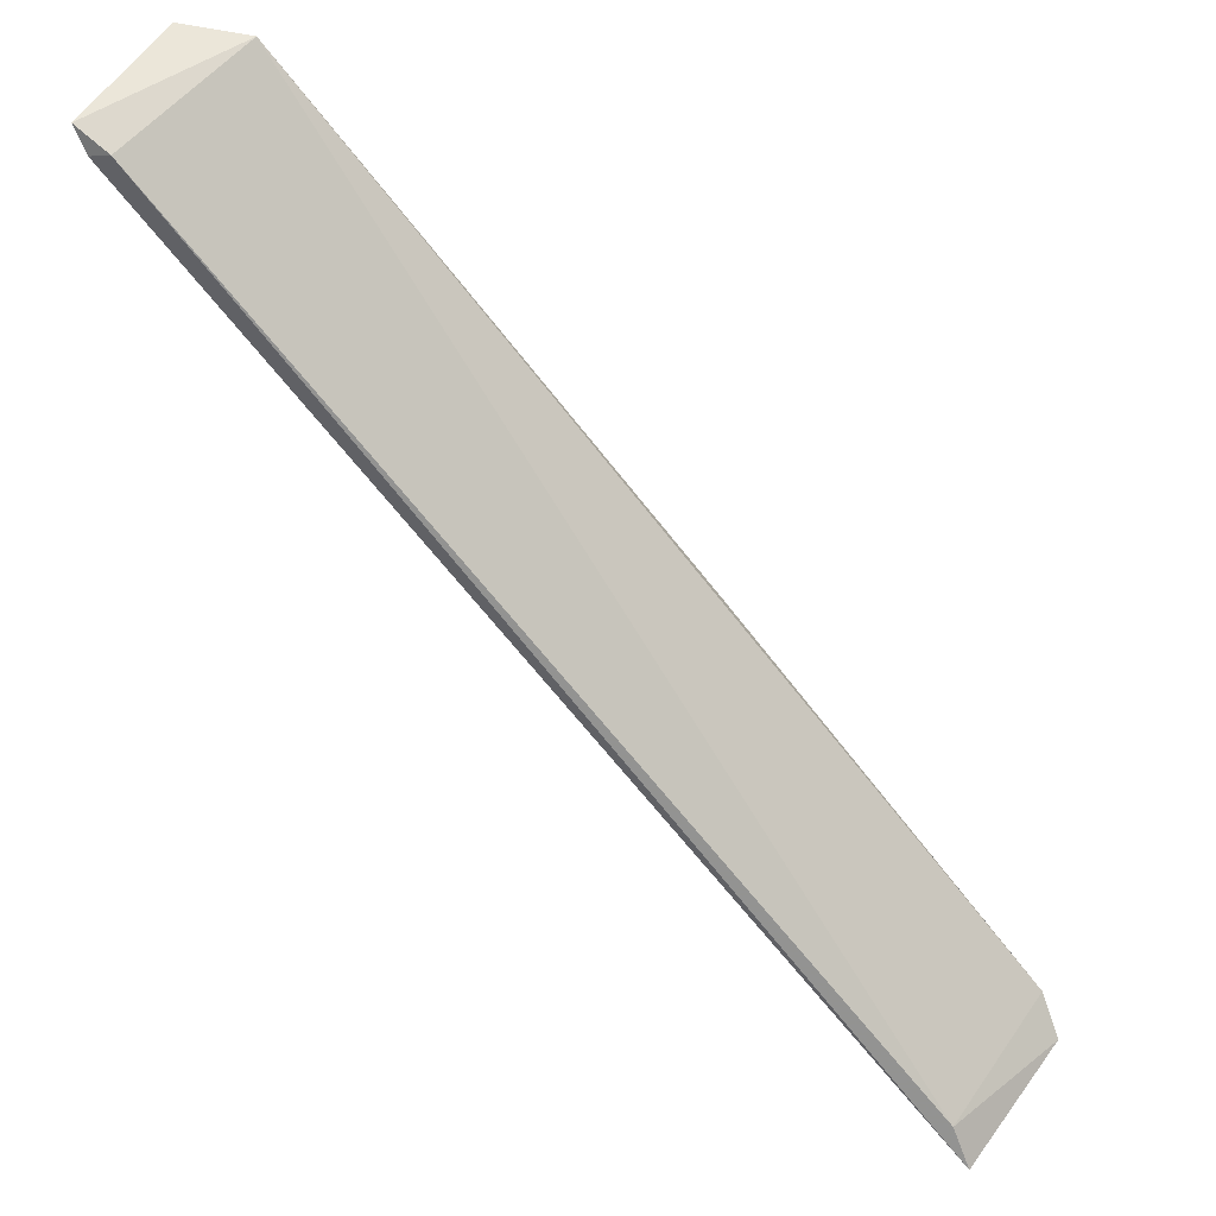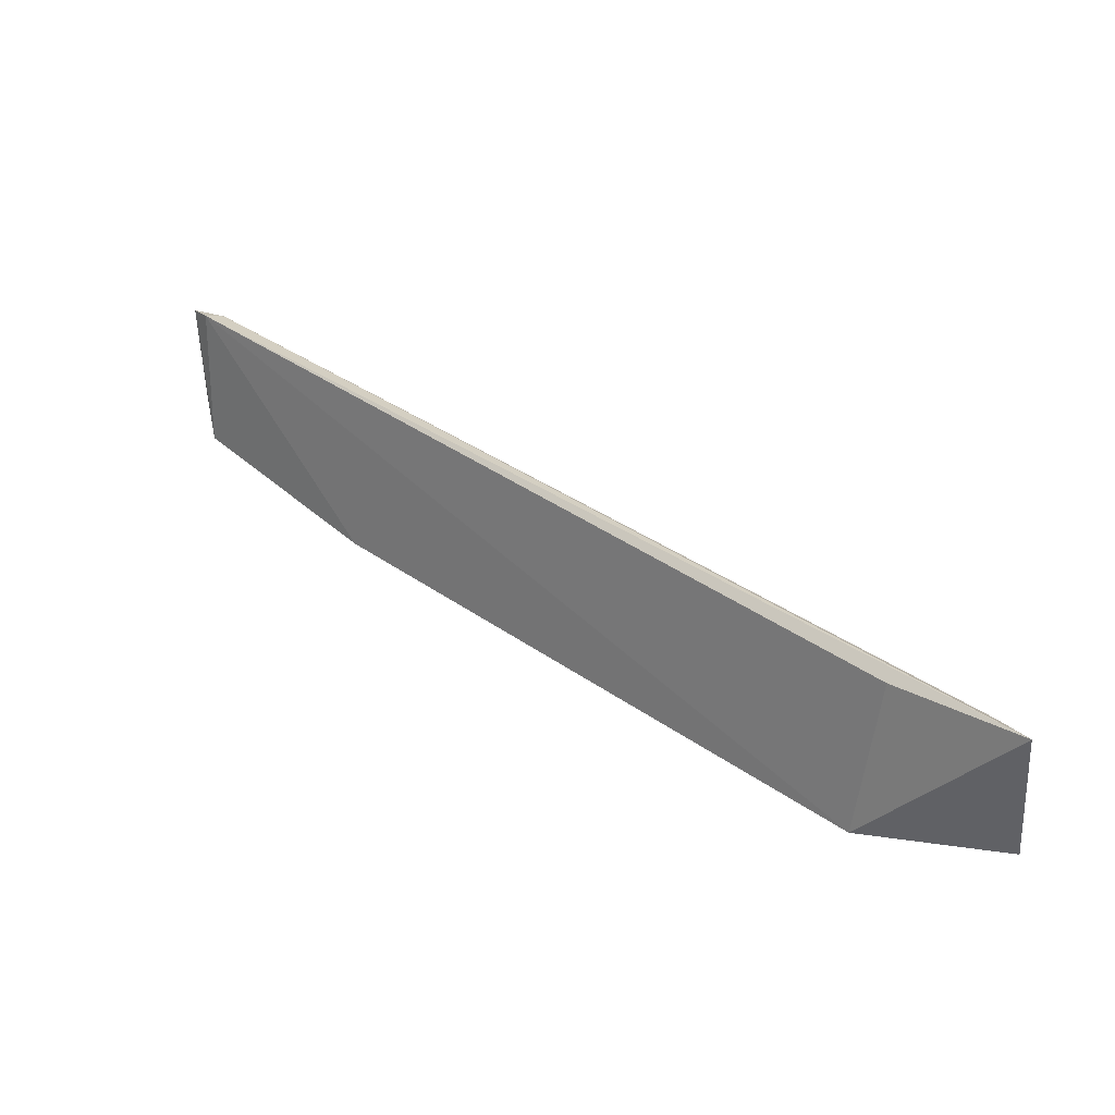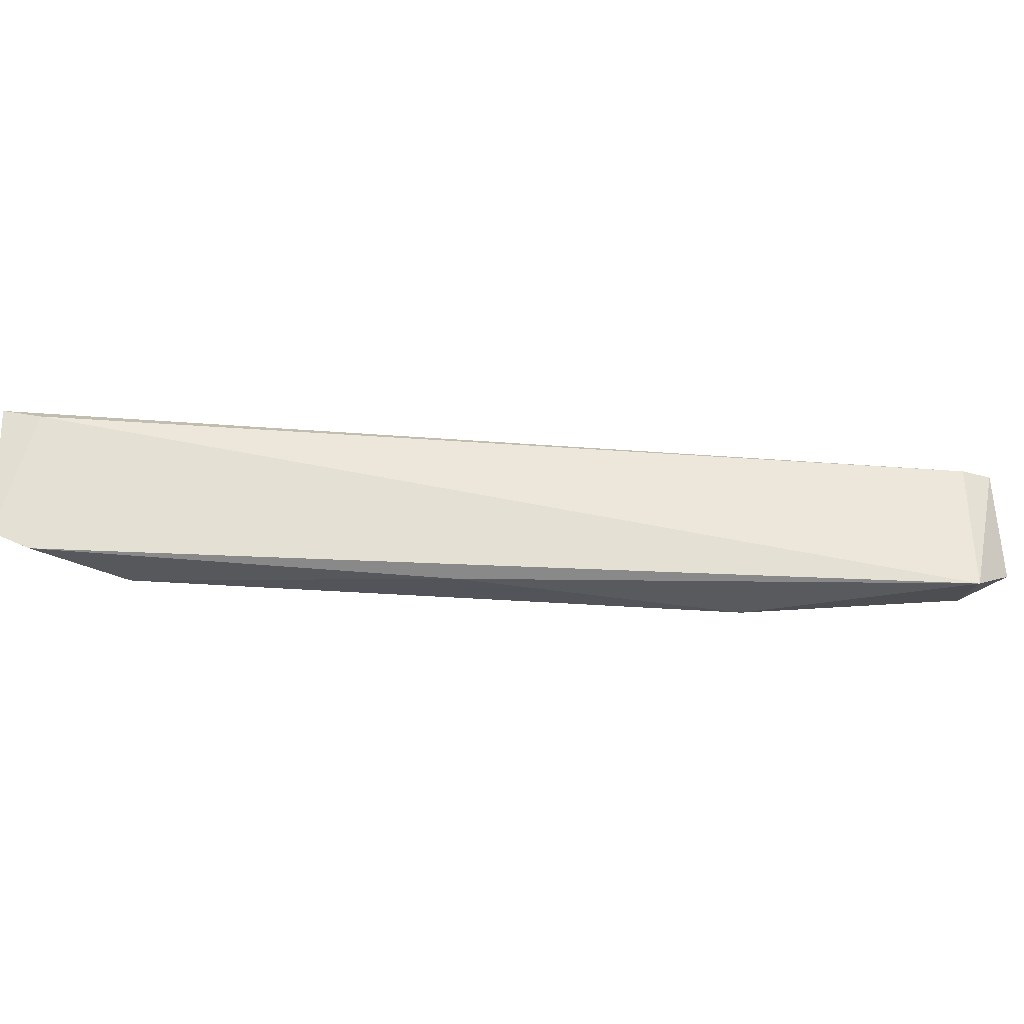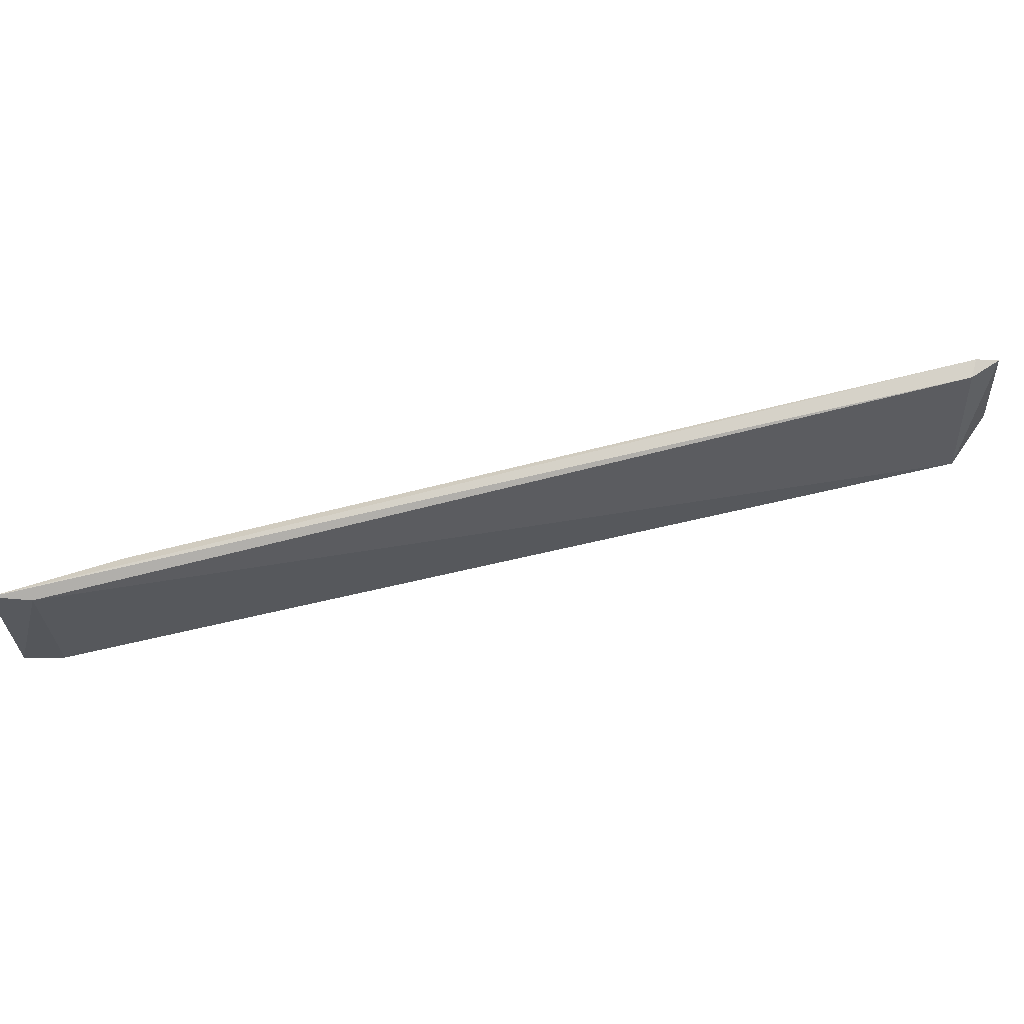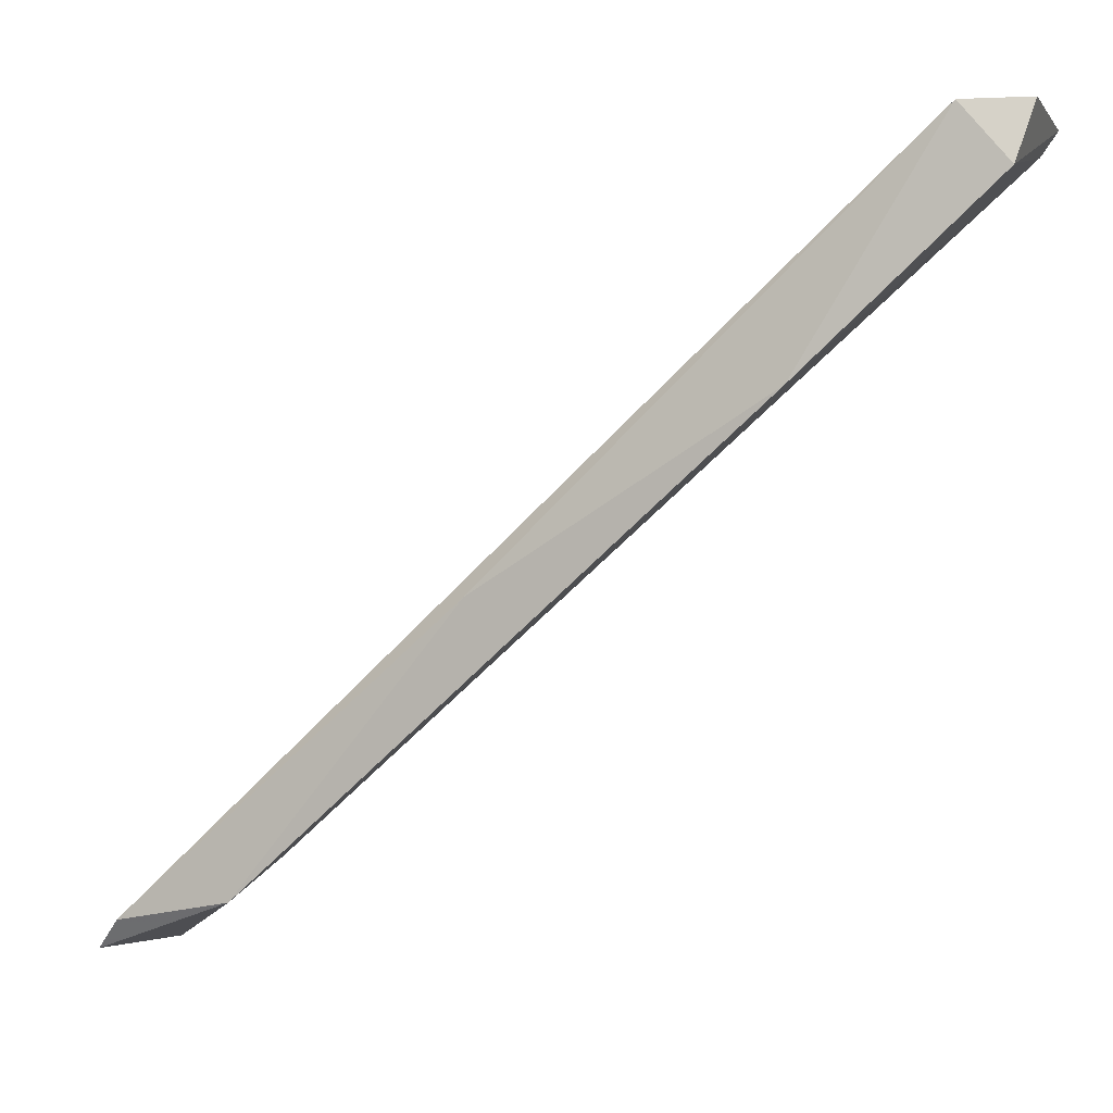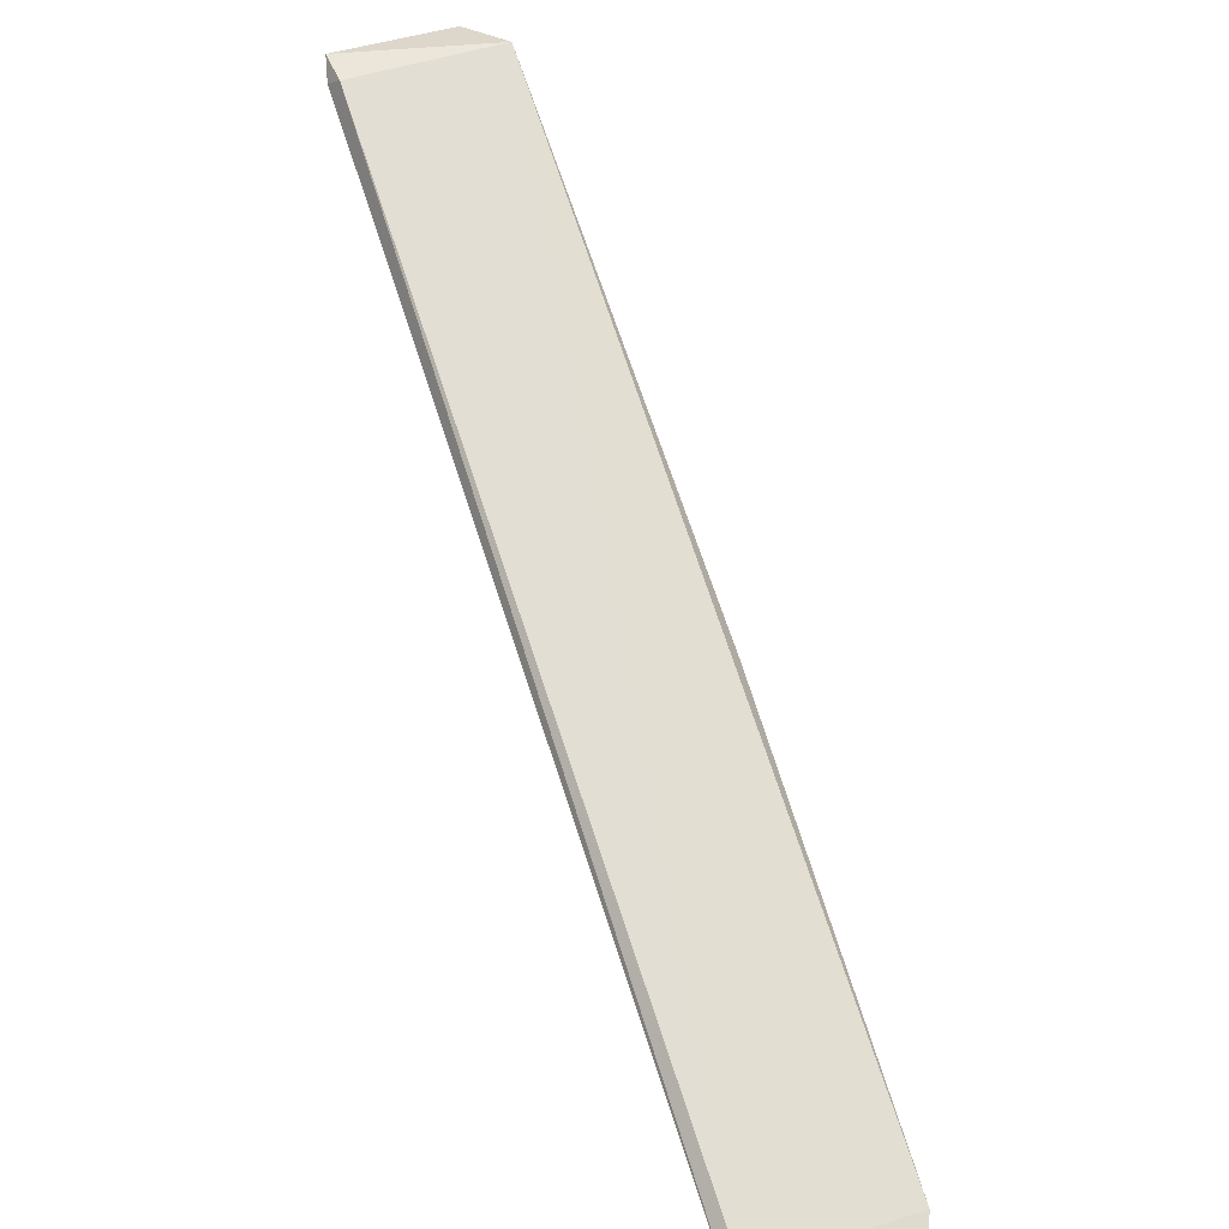
<metadata>
{"format":"obj","ext":"obj","renderer":"f3d","projection":"perspective","resolution":1024,"background":"white","views":[{"elev":49.7,"azim":32.1,"up":"+Y"},{"elev":36.2,"azim":2.0,"up":"+Z"},{"elev":-20.0,"azim":131.1,"up":"+Z"},{"elev":66.3,"azim":123.8,"up":"+Z"},{"elev":1.7,"azim":-161.3,"up":"+Y"},{"elev":25.3,"azim":64.7,"up":"+Y"}]}
</metadata>
<code>
v 0.01006 -0.01103 0.1946
v 0.01049 -0.01045 0.1878
v 0.008957 -0.009359 0.1941
v -0.02605 0.02361 0.1868
v -0.01979 0.01306 0.1859
v 0.009195 -0.009031 0.187
v -0.02822 0.02221 0.1938
v 0.003737 -0.007926 0.1864
v -0.006662 0.00482 0.1863
v -0.0273 0.02252 0.1936
v -0.02822 0.02113 0.1869
v 0.004753 -0.007096 0.194
v -0.02896 0.02319 0.1936
v -0.02892 0.02373 0.1879
f 1 2 3
f 6 3 2
f 6 4 3
f 8 2 1
f 8 7 5
f 8 6 2
f 9 5 4
f 9 4 6
f 9 8 5
f 9 6 8
f 10 7 1
f 10 1 3
f 10 3 4
f 11 4 5
f 11 5 7
f 12 8 1
f 12 1 7
f 12 7 8
f 13 10 4
f 13 7 10
f 13 11 7
f 14 13 4
f 14 4 11
f 14 11 13

</code>
